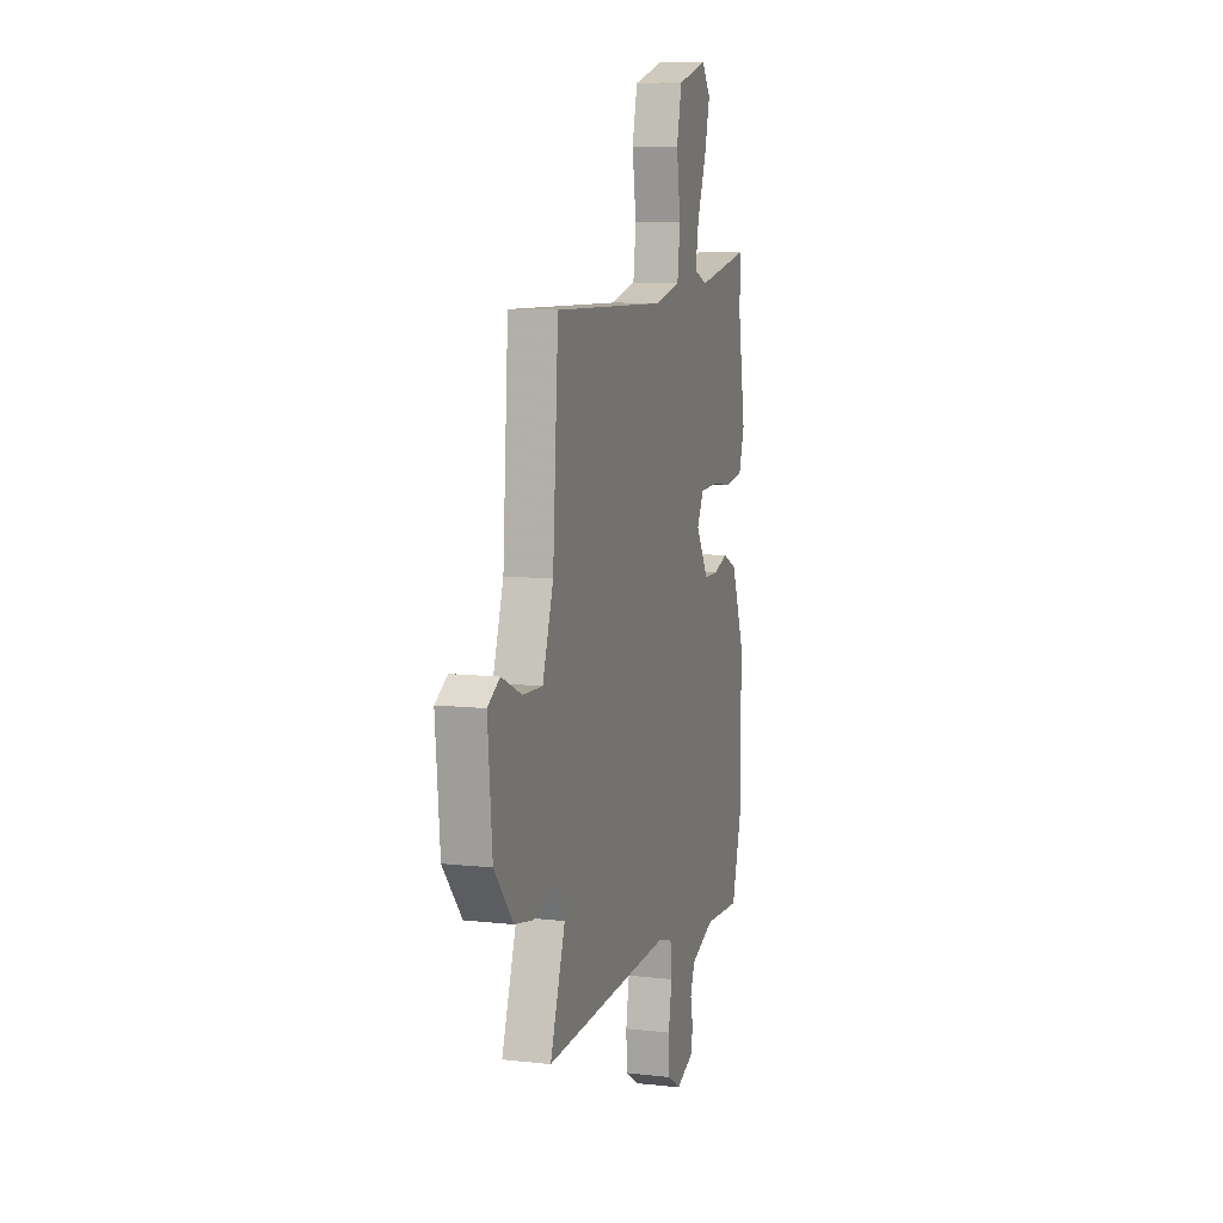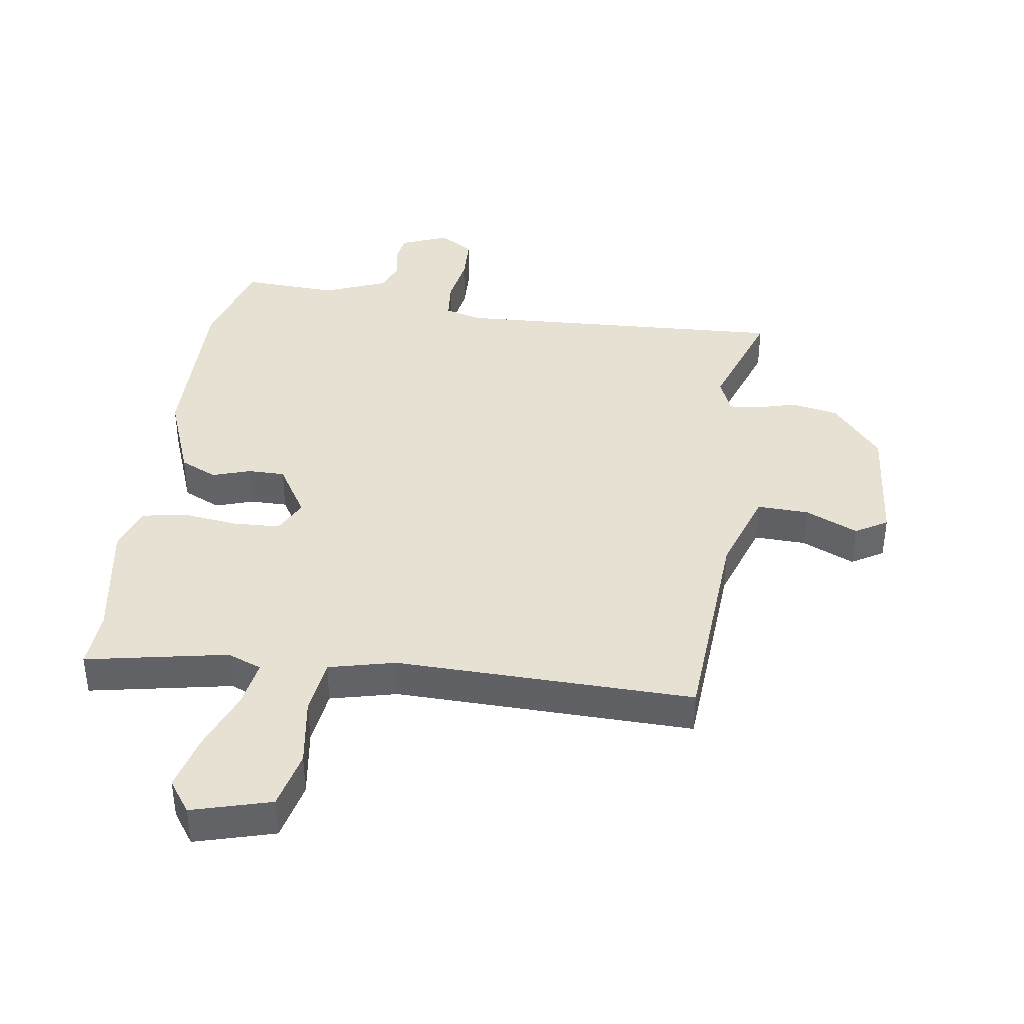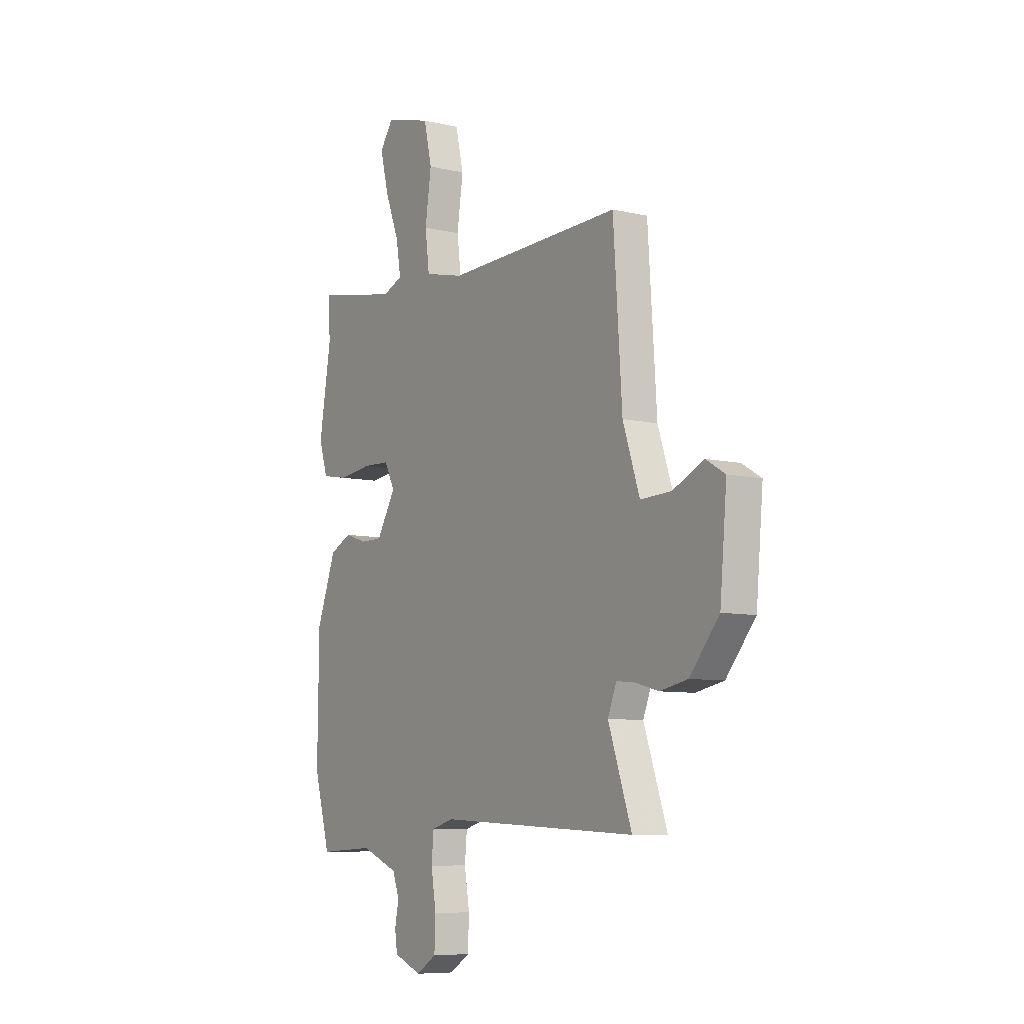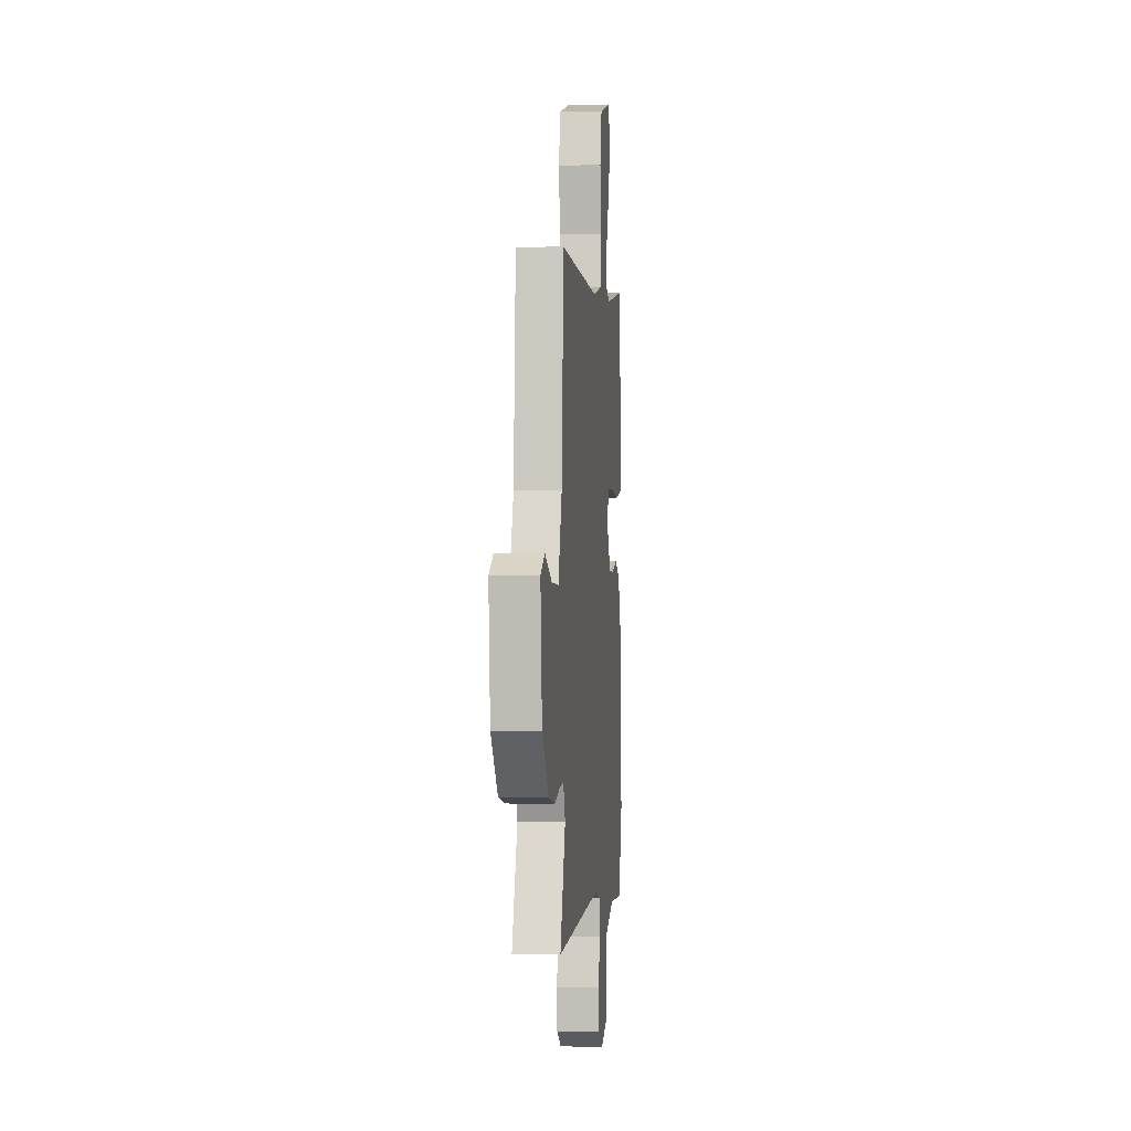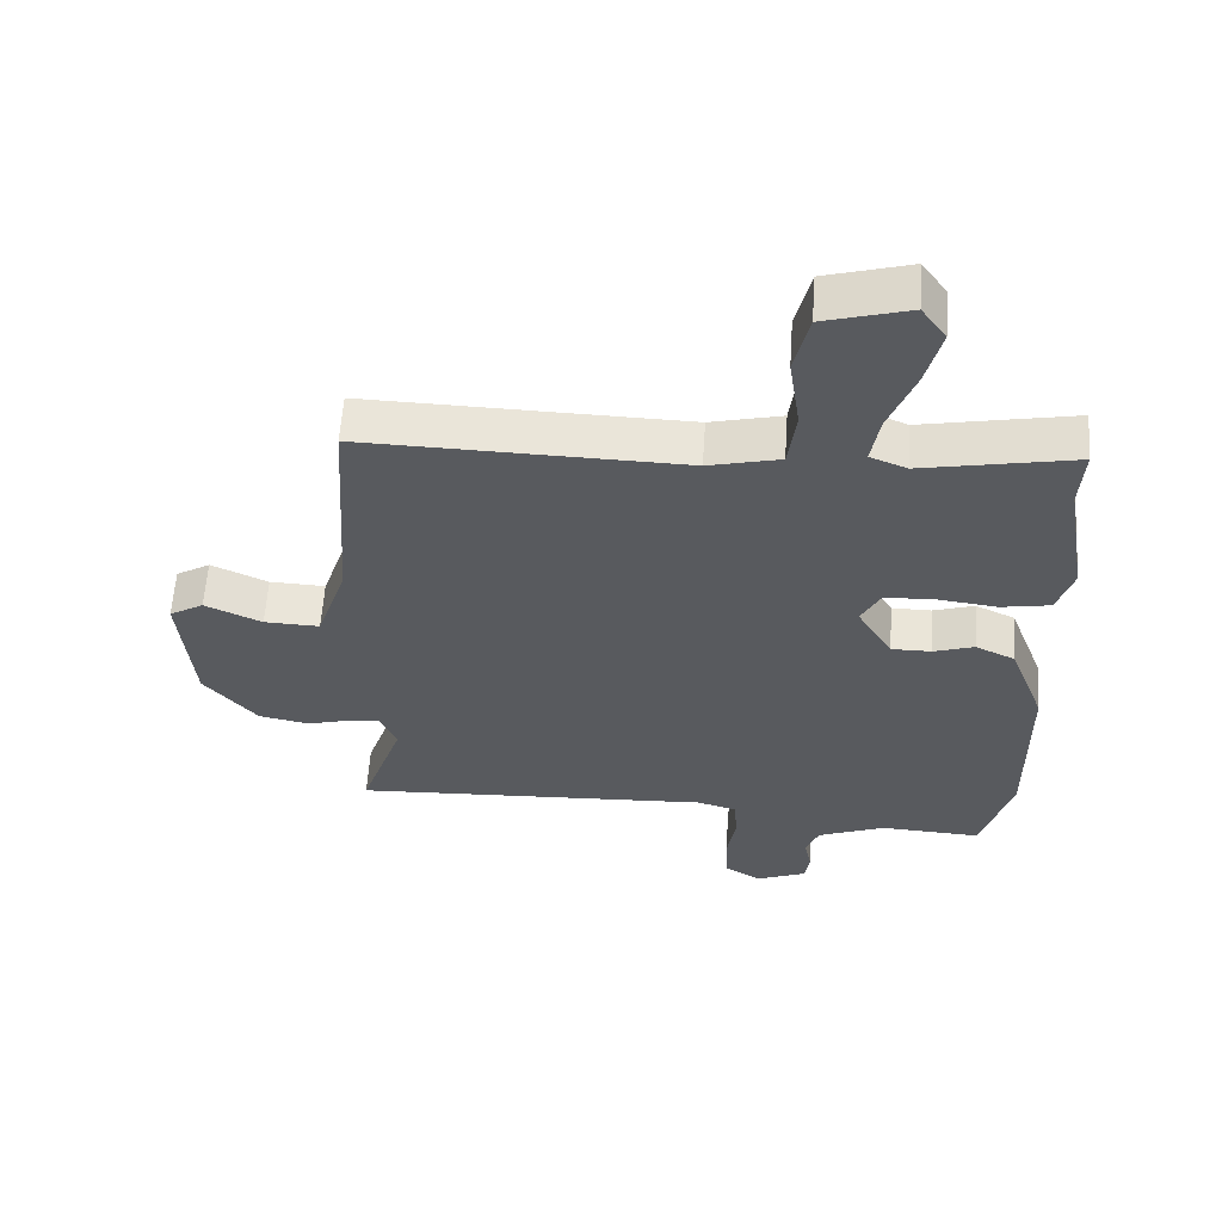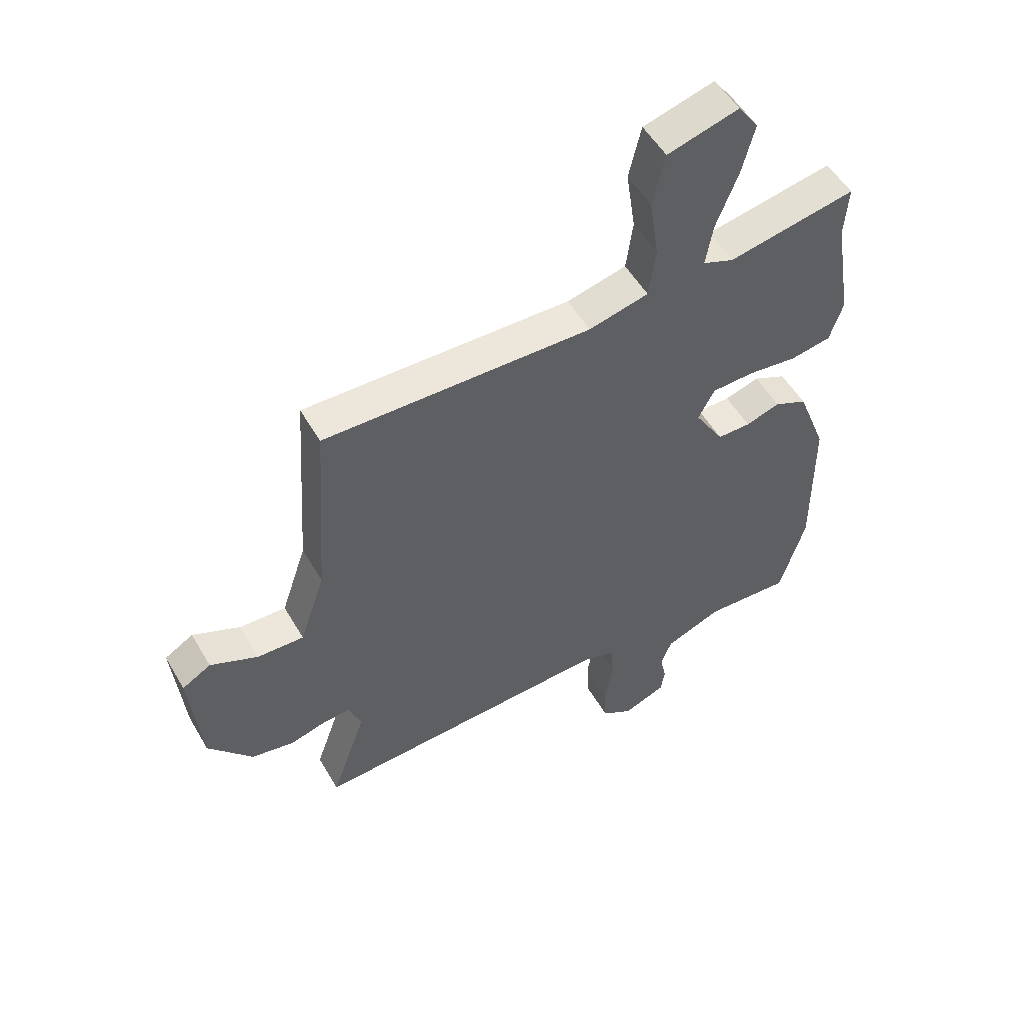
<metadata>
{"format":"obj","ext":"obj","renderer":"f3d","projection":"perspective","resolution":1024,"background":"white","views":[{"elev":8.9,"azim":106.8,"up":"+Z"},{"elev":39.5,"azim":8.2,"up":"+Y"},{"elev":-8.0,"azim":57.2,"up":"+Z"},{"elev":-0.8,"azim":96.0,"up":"+Z"},{"elev":59.1,"azim":-176.2,"up":"+Z"},{"elev":52.9,"azim":150.4,"up":"+Z"}]}
</metadata>
<code>
v 0.482 0.07 0.496
v 0.506 0.07 0.142
v 0.552 0.07 0.005
v 0.636 0.07 0.008
v 0.722 0.07 0.047
v 0.774 0.07 0.016
v 0.755 0.07 -0.192
v 0.675 0.07 -0.287
v 0.598 0.07 -0.302
v 0.532 0.07 -0.284
v 0.484 0.07 -0.28
v 0.46 0.07 -0.339
v 0.524 0.07 -0.523
v -0.023 0.07 -0.496
v -0.083 0.07 -0.513
v -0.089 0.07 -0.578
v -0.075 0.07 -0.661
v -0.078 0.07 -0.735
v -0.134 0.07 -0.77
v -0.211 0.07 -0.739
v -0.218 0.07 -0.693
v -0.207 0.07 -0.64
v -0.226 0.07 -0.589
v -0.329 0.07 -0.548
v -0.484 0.07 -0.556
v -0.529 0.07 -0.399
v -0.526 0.07 -0.116
v -0.472 0.07 0.026
v -0.412 0.07 0.054
v -0.35 0.07 0.034
v -0.29 0.07 0.034
v -0.237 0.07 0.121
v -0.266 0.07 0.177
v -0.342 0.07 0.18
v -0.432 0.07 0.169
v -0.506 0.07 0.182
v -0.53 0.07 0.257
v -0.497 0.07 0.454
v -0.503 0.07 0.549
v -0.273 0.07 0.505
v -0.217 0.07 0.527
v -0.23 0.07 0.604
v -0.269 0.07 0.704
v -0.292 0.07 0.795
v -0.255 0.07 0.847
v -0.127 0.07 0.811
v -0.105 0.07 0.716
v -0.122 0.07 0.602
v -0.11 0.07 0.511
v -0.002 0.07 0.485
v 0.482 0 0.496
v 0.506 0 0.142
v 0.552 0 0.005
v 0.636 0 0.008
v 0.722 0 0.047
v 0.774 0 0.016
v 0.755 0 -0.192
v 0.675 0 -0.287
v 0.598 0 -0.302
v 0.532 0 -0.284
v 0.484 0 -0.28
v 0.46 0 -0.339
v 0.524 0 -0.523
v -0.023 0 -0.496
v -0.083 0 -0.513
v -0.089 0 -0.578
v -0.075 0 -0.661
v -0.078 0 -0.735
v -0.134 0 -0.77
v -0.211 0 -0.739
v -0.218 0 -0.693
v -0.207 0 -0.64
v -0.226 0 -0.589
v -0.329 0 -0.548
v -0.484 0 -0.556
v -0.529 0 -0.399
v -0.526 0 -0.116
v -0.472 0 0.026
v -0.412 0 0.054
v -0.35 0 0.034
v -0.29 0 0.034
v -0.237 0 0.121
v -0.266 0 0.177
v -0.342 0 0.18
v -0.432 0 0.169
v -0.506 0 0.182
v -0.53 0 0.257
v -0.497 0 0.454
v -0.503 0 0.549
v -0.273 0 0.505
v -0.217 0 0.527
v -0.23 0 0.604
v -0.269 0 0.704
v -0.292 0 0.795
v -0.255 0 0.847
v -0.127 0 0.811
v -0.105 0 0.716
v -0.122 0 0.602
v -0.11 0 0.511
v -0.002 0 0.485
f 46 47 48
f 45 46 48
f 44 45 48
f 43 44 48
f 42 43 48
f 41 42 48 49
f 40 41 49 50
f 38 39 40
f 38 40 50
f 37 38 50
f 36 37 50
f 35 36 50
f 34 35 50
f 28 29 30
f 27 28 30
f 26 27 30
f 25 26 30
f 24 25 30
f 23 24 30 31
f 22 23 31 32
f 20 21 22
f 19 20 22
f 18 19 22
f 17 18 22
f 16 17 22
f 15 16 22 32
f 12 13 14
f 14 15 32
f 12 14 32
f 11 12 32
f 8 9 10
f 7 8 10
f 6 7 10
f 5 6 10
f 4 5 10
f 3 4 10 11
f 11 32 33
f 3 11 33
f 2 3 33
f 33 34 50 1
f 1 2 33
f 98 97 96
f 98 96 95
f 98 95 94
f 98 94 93
f 98 93 92
f 99 98 92 91
f 100 99 91 90
f 90 89 88
f 100 90 88
f 100 88 87
f 100 87 86
f 100 86 85
f 100 85 84
f 80 79 78
f 80 78 77
f 80 77 76
f 80 76 75
f 80 75 74
f 81 80 74 73
f 82 81 73 72
f 72 71 70
f 72 70 69
f 72 69 68
f 72 68 67
f 72 67 66
f 82 72 66 65
f 64 63 62
f 82 65 64
f 82 64 62
f 82 62 61
f 60 59 58
f 60 58 57
f 60 57 56
f 60 56 55
f 60 55 54
f 61 60 54 53
f 83 82 61
f 83 61 53
f 83 53 52
f 51 100 84 83
f 83 52 51
f 1 51 52 2
f 2 52 53 3
f 3 53 54 4
f 4 54 55 5
f 5 55 56 6
f 6 56 57 7
f 7 57 58 8
f 8 58 59 9
f 9 59 60 10
f 10 60 61 11
f 11 61 62 12
f 12 62 63 13
f 13 63 64 14
f 14 64 65 15
f 15 65 66 16
f 16 66 67 17
f 17 67 68 18
f 18 68 69 19
f 19 69 70 20
f 20 70 71 21
f 21 71 72 22
f 22 72 73 23
f 23 73 74 24
f 24 74 75 25
f 25 75 76 26
f 26 76 77 27
f 27 77 78 28
f 28 78 79 29
f 29 79 80 30
f 30 80 81 31
f 31 81 82 32
f 32 82 83 33
f 33 83 84 34
f 34 84 85 35
f 35 85 86 36
f 36 86 87 37
f 37 87 88 38
f 38 88 89 39
f 39 89 90 40
f 40 90 91 41
f 41 91 92 42
f 42 92 93 43
f 43 93 94 44
f 44 94 95 45
f 45 95 96 46
f 46 96 97 47
f 47 97 98 48
f 48 98 99 49
f 49 99 100 50
f 50 100 51 1

</code>
